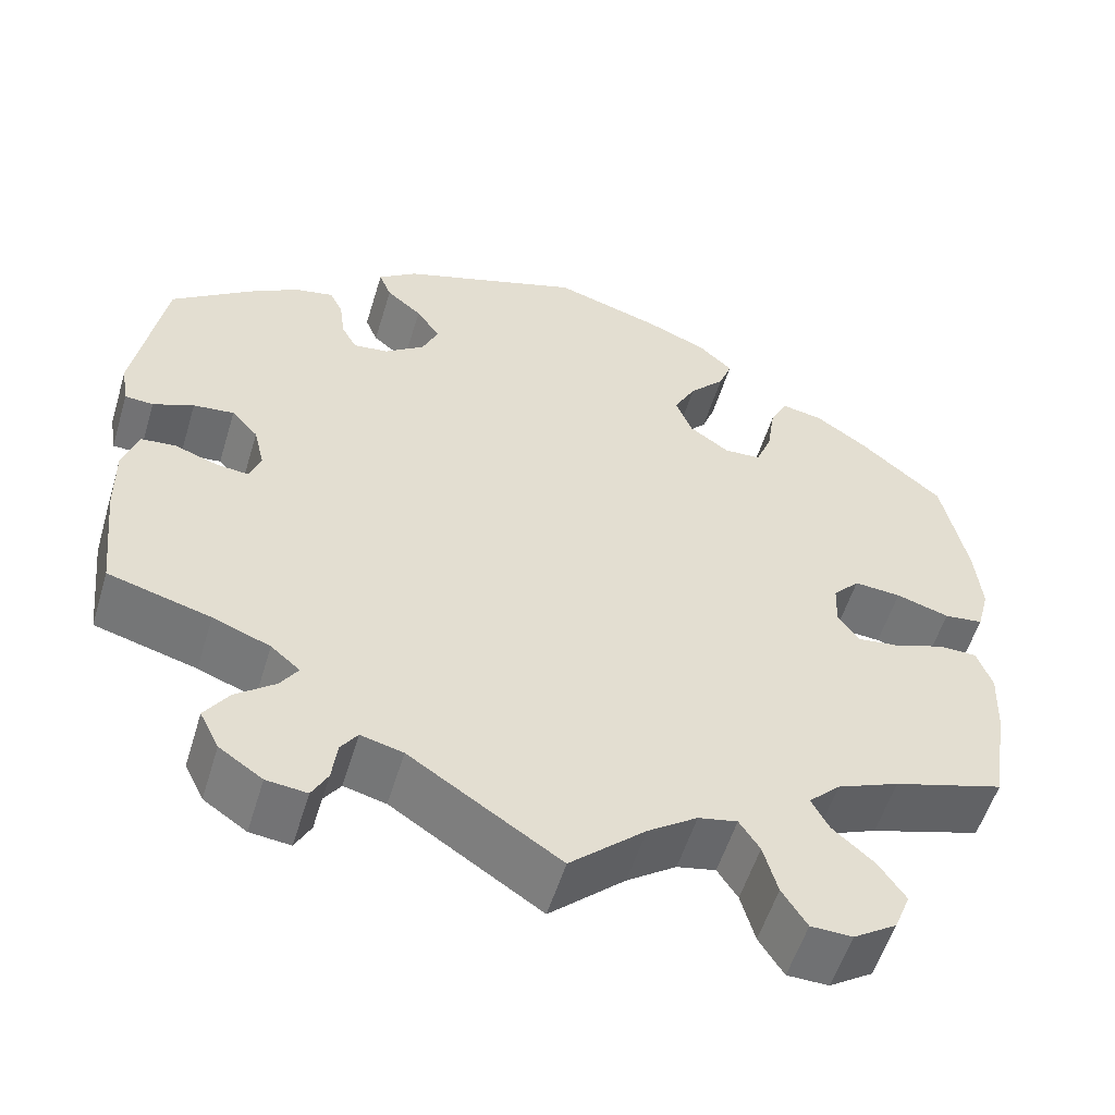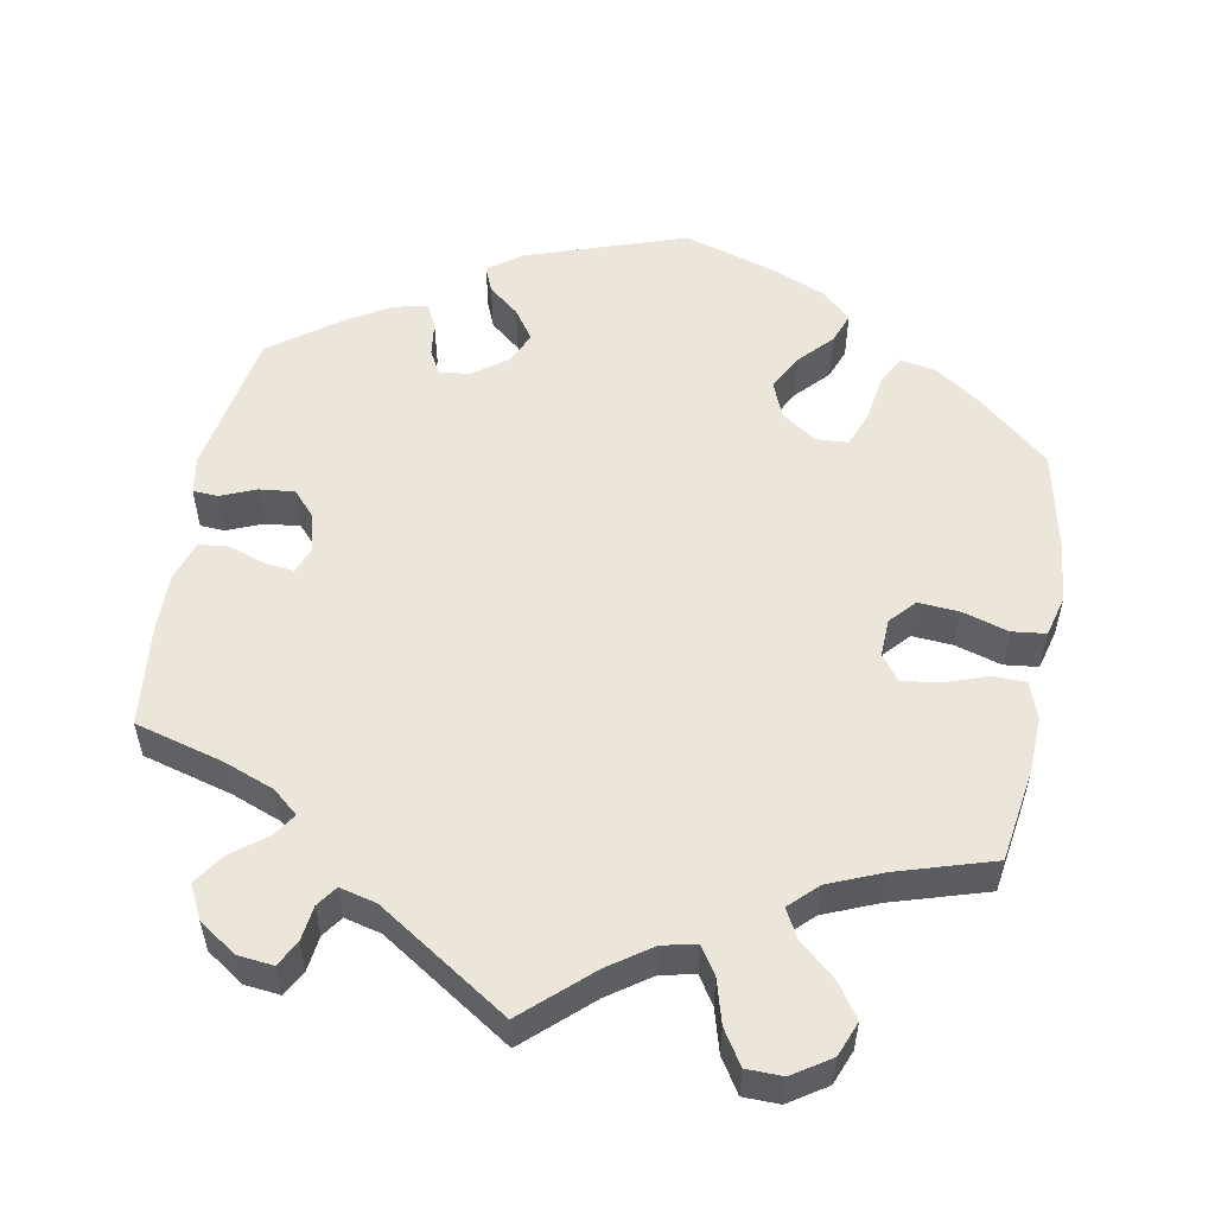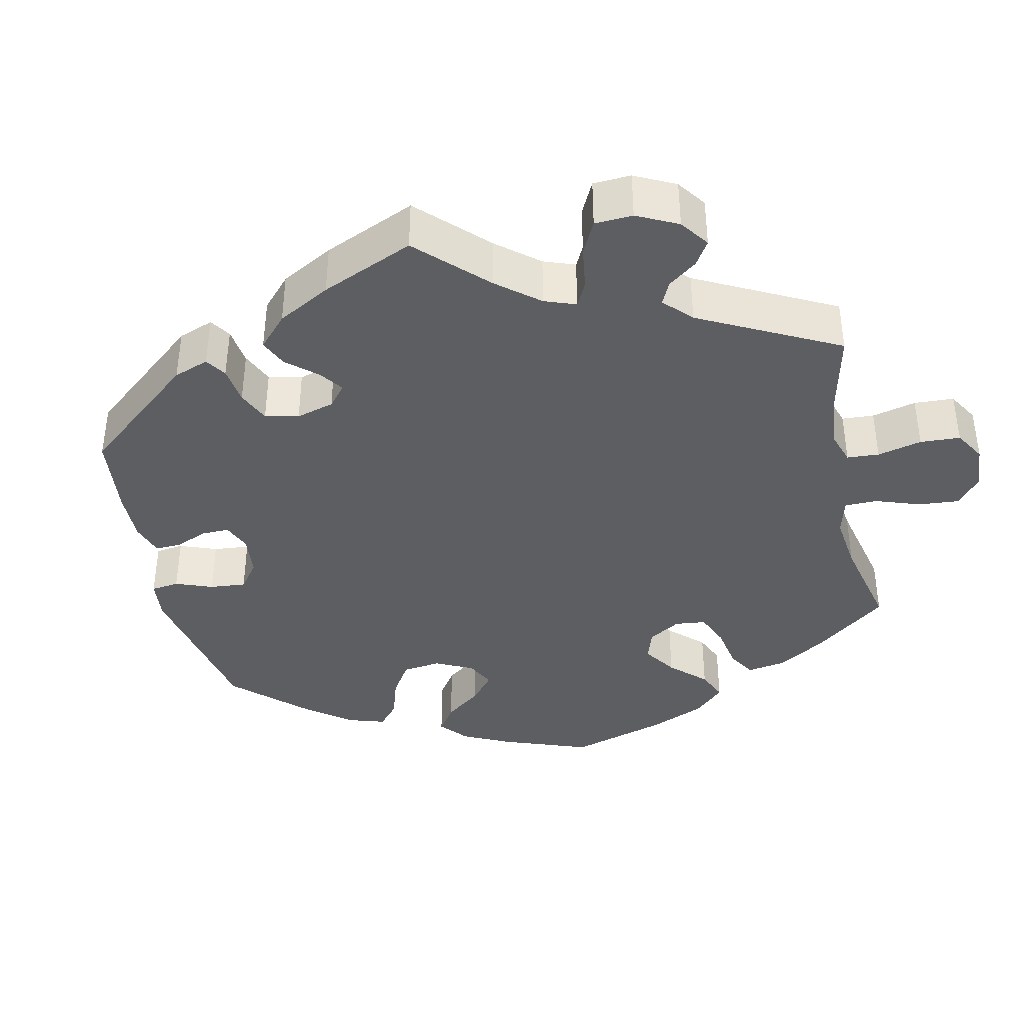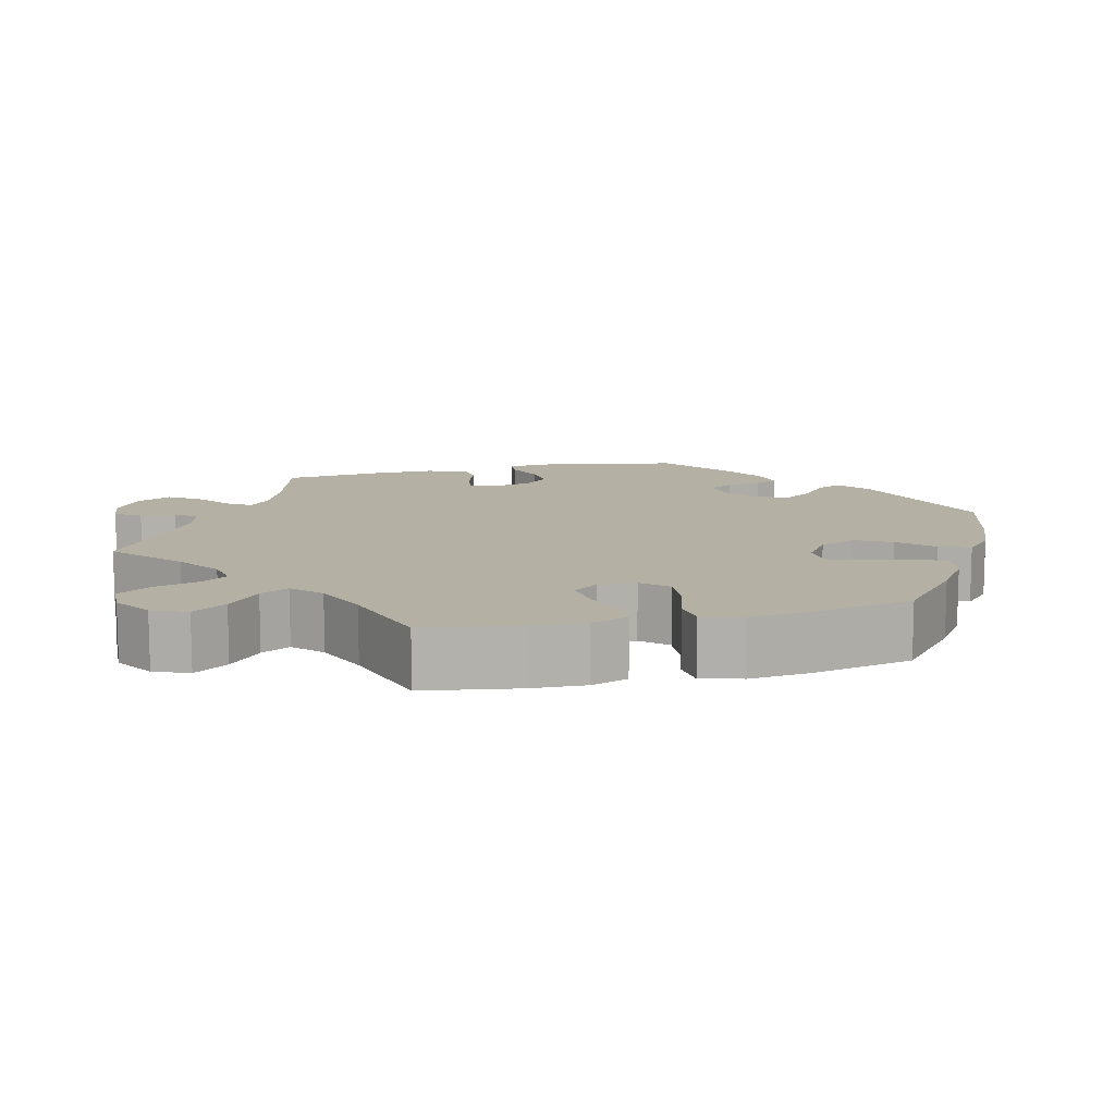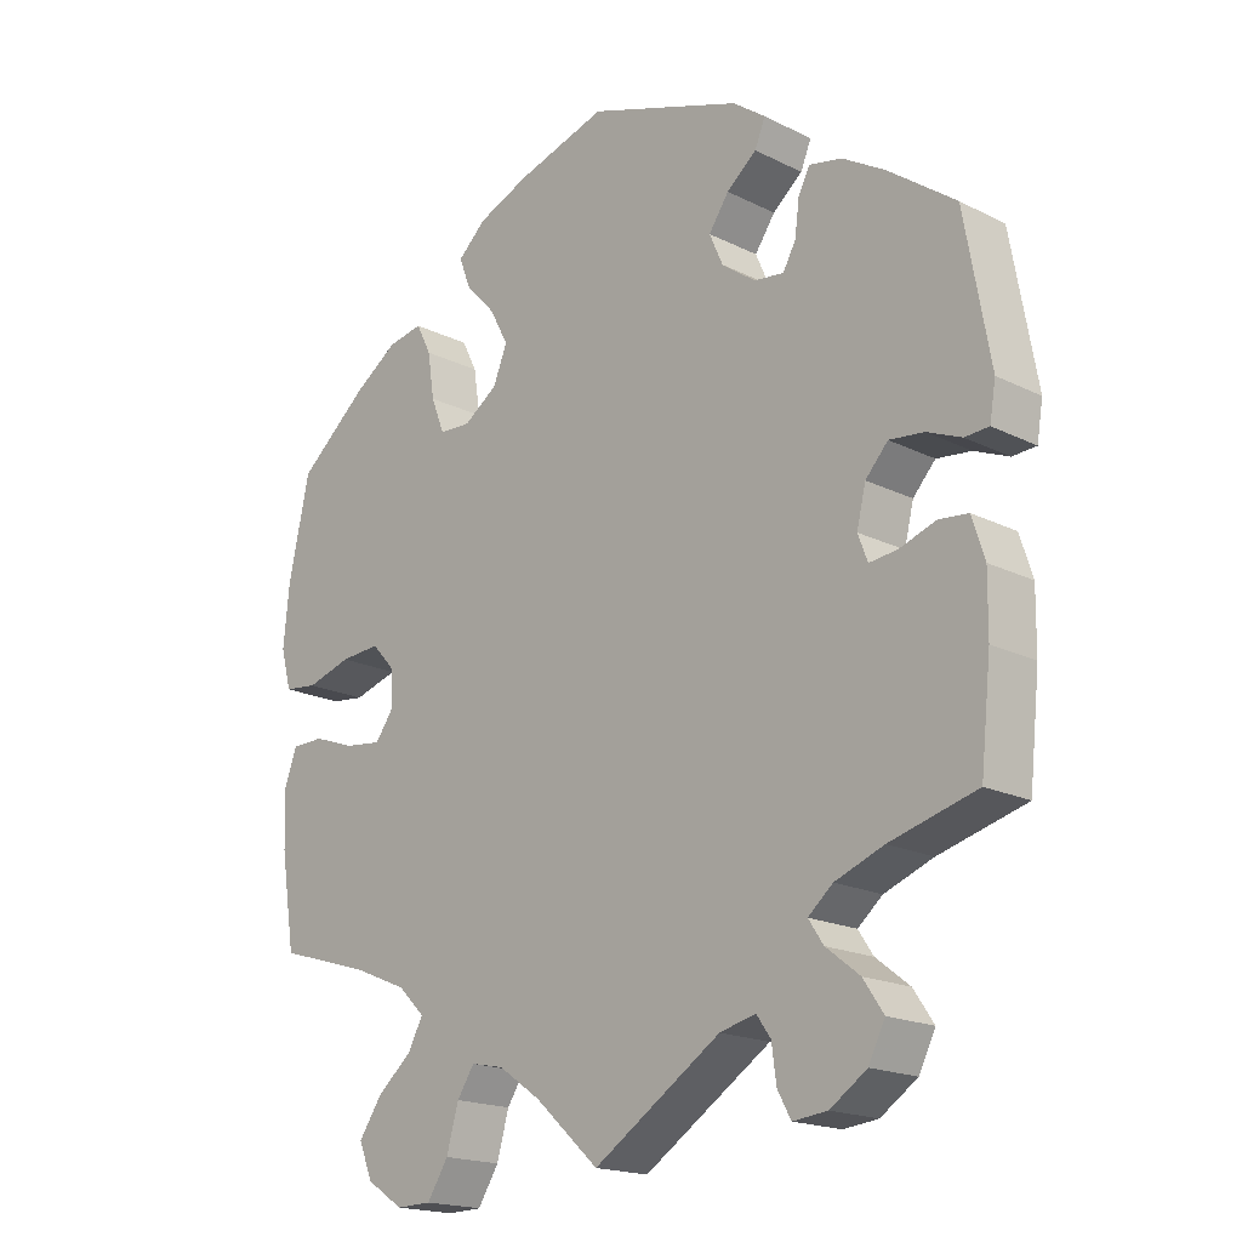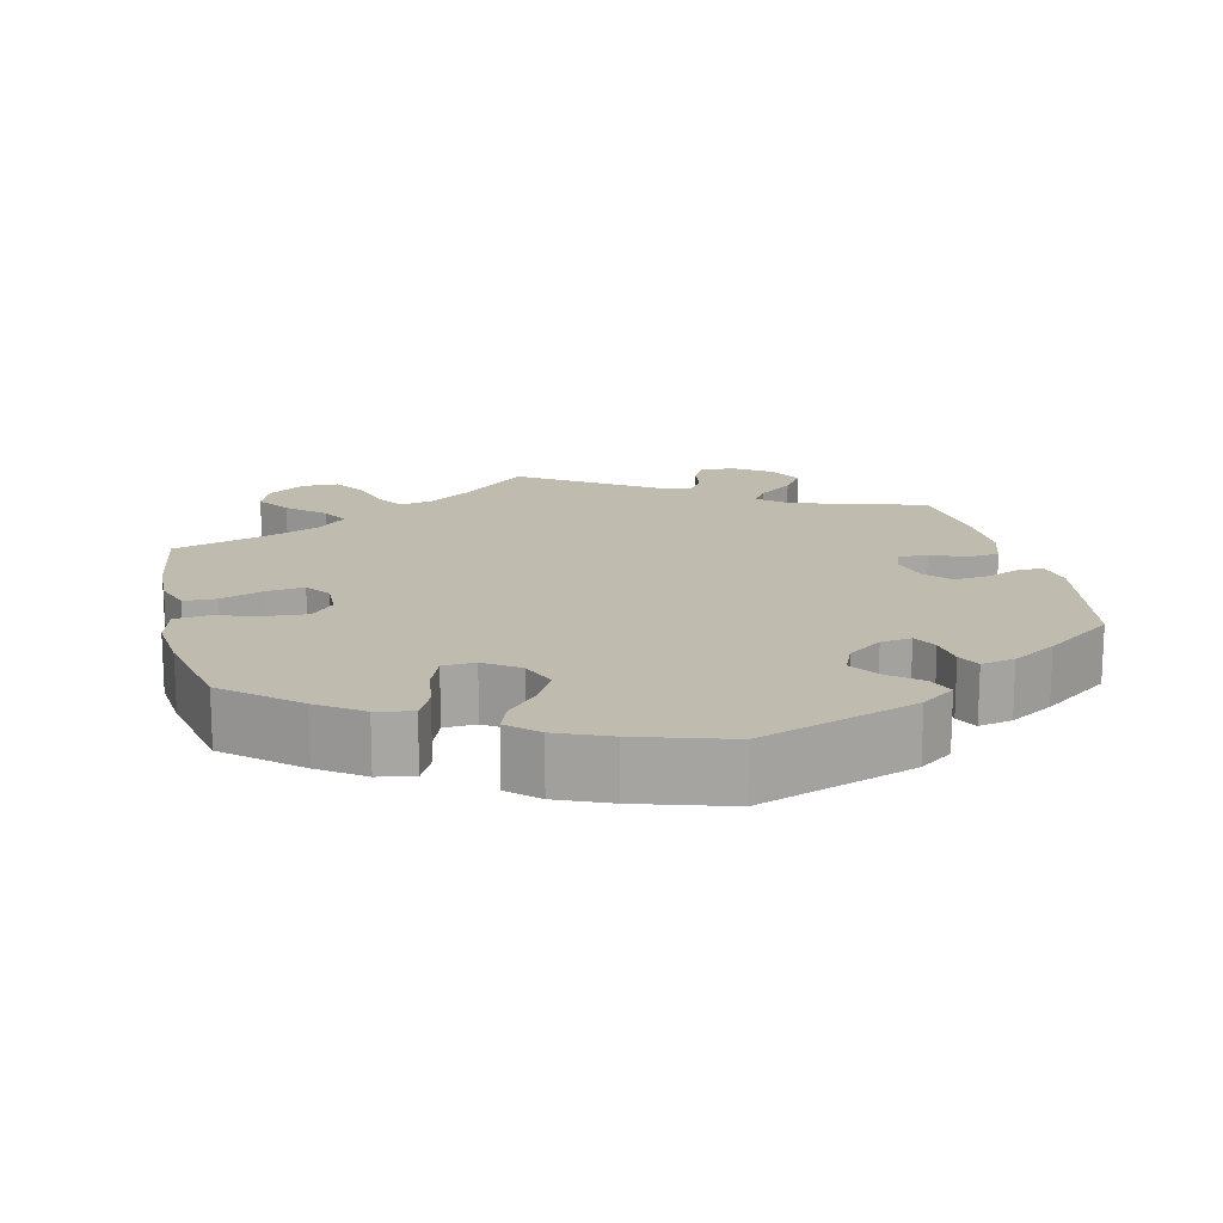
<metadata>
{"format":"obj","ext":"obj","renderer":"f3d","projection":"perspective","resolution":1024,"background":"white","views":[{"elev":-55.0,"azim":163.2,"up":"+Z"},{"elev":54.6,"azim":-169.6,"up":"+Y"},{"elev":-38.6,"azim":132.0,"up":"+Y"},{"elev":11.5,"azim":-103.6,"up":"+Y"},{"elev":-18.3,"azim":46.0,"up":"+Z"},{"elev":16.2,"azim":-13.3,"up":"+Y"}]}
</metadata>
<code>
v -0.519 0.07 -0.167
v -0.522 0.07 -0.095
v -0.505 0.07 -0.047
v -0.462 0.07 -0.046
v -0.406 0.07 -0.066
v -0.357 0.07 -0.072
v -0.333 0.07 -0.039
v -0.335 0.07 0.01
v -0.365 0.07 0.043
v -0.418 0.07 0.039
v -0.478 0.07 0.021
v -0.522 0.07 0.026
v -0.536 0.07 0.079
v -0.528 0.07 0.158
v -0.5 0.07 0.289
v -0.407 0.07 0.368
v -0.349 0.07 0.408
v -0.302 0.07 0.417
v -0.282 0.07 0.377
v -0.273 0.07 0.317
v -0.255 0.07 0.271
v -0.213 0.07 0.269
v -0.168 0.07 0.3
v -0.149 0.07 0.347
v -0.174 0.07 0.394
v -0.214 0.07 0.437
v -0.229 0.07 0.477
v -0.191 0.07 0.512
v -0.122 0.07 0.541
v -0.001 0.07 0.578
v 0.205 0.07 0.508
v 0.249 0.07 0.476
v 0.235 0.07 0.442
v 0.195 0.07 0.409
v 0.168 0.07 0.37
v 0.186 0.07 0.329
v 0.231 0.07 0.296
v 0.271 0.07 0.291
v 0.288 0.07 0.322
v 0.294 0.07 0.368
v 0.309 0.07 0.398
v 0.353 0.07 0.389
v 0.41 0.07 0.355
v 0.5 0.07 0.289
v 0.534 0.07 0.098
v 0.526 0.07 0.05
v 0.494 0.07 0.048
v 0.448 0.07 0.067
v 0.402 0.07 0.072
v 0.372 0.07 0.039
v 0.36 0.07 -0.011
v 0.373 0.07 -0.045
v 0.41 0.07 -0.041
v 0.459 0.07 -0.024
v 0.498 0.07 -0.028
v 0.515 0.07 -0.081
v 0.514 0.07 -0.159
v 0.5 0.07 -0.289
v 0.384 0.07 -0.321
v 0.319 0.07 -0.346
v 0.286 0.07 -0.374
v 0.306 0.07 -0.404
v 0.351 0.07 -0.439
v 0.378 0.07 -0.479
v 0.356 0.07 -0.523
v 0.307 0.07 -0.556
v 0.261 0.07 -0.561
v 0.243 0.07 -0.528
v 0.237 0.07 -0.482
v 0.218 0.07 -0.455
v 0.17 0.07 -0.467
v 0 0.07 -0.578
v -0.085 0.07 -0.501
v -0.141 0.07 -0.462
v -0.185 0.07 -0.453
v -0.208 0.07 -0.488
v -0.224 0.07 -0.545
v -0.252 0.07 -0.589
v -0.299 0.07 -0.59
v -0.348 0.07 -0.558
v -0.366 0.07 -0.513
v -0.336 0.07 -0.469
v -0.289 0.07 -0.428
v -0.269 0.07 -0.391
v -0.305 0.07 -0.356
v -0.375 0.07 -0.327
v -0.5 0.07 -0.289
v -0.519 0 -0.167
v -0.522 0 -0.095
v -0.505 0 -0.047
v -0.462 0 -0.046
v -0.406 0 -0.066
v -0.357 0 -0.072
v -0.333 0 -0.039
v -0.335 0 0.01
v -0.365 0 0.043
v -0.418 0 0.039
v -0.478 0 0.021
v -0.522 0 0.026
v -0.536 0 0.079
v -0.528 0 0.158
v -0.5 0 0.289
v -0.407 0 0.368
v -0.349 0 0.408
v -0.302 0 0.417
v -0.282 0 0.377
v -0.273 0 0.317
v -0.255 0 0.271
v -0.213 0 0.269
v -0.168 0 0.3
v -0.149 0 0.347
v -0.174 0 0.394
v -0.214 0 0.437
v -0.229 0 0.477
v -0.191 0 0.512
v -0.122 0 0.541
v -0.001 0 0.578
v 0.205 0 0.508
v 0.249 0 0.476
v 0.235 0 0.442
v 0.195 0 0.409
v 0.168 0 0.37
v 0.186 0 0.329
v 0.231 0 0.296
v 0.271 0 0.291
v 0.288 0 0.322
v 0.294 0 0.368
v 0.309 0 0.398
v 0.353 0 0.389
v 0.41 0 0.355
v 0.5 0 0.289
v 0.534 0 0.098
v 0.526 0 0.05
v 0.494 0 0.048
v 0.448 0 0.067
v 0.402 0 0.072
v 0.372 0 0.039
v 0.36 0 -0.011
v 0.373 0 -0.045
v 0.41 0 -0.041
v 0.459 0 -0.024
v 0.498 0 -0.028
v 0.515 0 -0.081
v 0.514 0 -0.159
v 0.5 0 -0.289
v 0.384 0 -0.321
v 0.319 0 -0.346
v 0.286 0 -0.374
v 0.306 0 -0.404
v 0.351 0 -0.439
v 0.378 0 -0.479
v 0.356 0 -0.523
v 0.307 0 -0.556
v 0.261 0 -0.561
v 0.243 0 -0.528
v 0.237 0 -0.482
v 0.218 0 -0.455
v 0.17 0 -0.467
v 0 0 -0.578
v -0.085 0 -0.501
v -0.141 0 -0.462
v -0.185 0 -0.453
v -0.208 0 -0.488
v -0.224 0 -0.545
v -0.252 0 -0.589
v -0.299 0 -0.59
v -0.348 0 -0.558
v -0.366 0 -0.513
v -0.336 0 -0.469
v -0.289 0 -0.428
v -0.269 0 -0.391
v -0.305 0 -0.356
v -0.375 0 -0.327
v -0.5 0 -0.289
f 86 87 1 2
f 85 86 2 3
f 84 85 3 4
f 80 81 82 83
f 80 83 84
f 79 80 84
f 76 77 78 79
f 75 76 79 84
f 74 75 84 4
f 71 72 73
f 70 71 73 74
f 66 67 68 69
f 66 69 70
f 65 66 70
f 62 63 64 65
f 61 62 65 70
f 56 57 58 59
f 56 59 60
f 53 54 55 56
f 52 53 56 60
f 51 52 60 61
f 45 46 47 48
f 45 48 49
f 44 45 49
f 43 44 49 50
f 39 40 41 42
f 38 39 42 43
f 31 32 33 34
f 31 34 35
f 30 31 35
f 29 30 35 36
f 25 26 27 28
f 24 25 28 29
f 17 18 19 20
f 17 20 21
f 16 17 21
f 15 16 21
f 14 15 21
f 13 14 21 22
f 10 11 12 13
f 9 10 13 22
f 70 74 4 5
f 51 61 70
f 38 43 50 51
f 37 38 51 70
f 24 29 36 37
f 23 24 37 70
f 8 9 22 23
f 7 8 23 70
f 6 7 70
f 5 6 70
f 89 88 174 173
f 90 89 173 172
f 91 90 172 171
f 170 169 168 167
f 171 170 167
f 171 167 166
f 166 165 164 163
f 171 166 163 162
f 91 171 162 161
f 160 159 158
f 161 160 158 157
f 156 155 154 153
f 157 156 153
f 157 153 152
f 152 151 150 149
f 157 152 149 148
f 146 145 144 143
f 147 146 143
f 143 142 141 140
f 147 143 140 139
f 148 147 139 138
f 135 134 133 132
f 136 135 132
f 136 132 131
f 137 136 131 130
f 129 128 127 126
f 130 129 126 125
f 121 120 119 118
f 122 121 118
f 122 118 117
f 123 122 117 116
f 115 114 113 112
f 116 115 112 111
f 107 106 105 104
f 108 107 104
f 108 104 103
f 108 103 102
f 108 102 101
f 109 108 101 100
f 100 99 98 97
f 109 100 97 96
f 92 91 161 157
f 157 148 138
f 138 137 130 125
f 157 138 125 124
f 124 123 116 111
f 157 124 111 110
f 110 109 96 95
f 157 110 95 94
f 157 94 93
f 157 93 92
f 1 88 89 2
f 2 89 90 3
f 3 90 91 4
f 4 91 92 5
f 5 92 93 6
f 6 93 94 7
f 7 94 95 8
f 8 95 96 9
f 9 96 97 10
f 10 97 98 11
f 11 98 99 12
f 12 99 100 13
f 13 100 101 14
f 14 101 102 15
f 15 102 103 16
f 16 103 104 17
f 17 104 105 18
f 18 105 106 19
f 19 106 107 20
f 20 107 108 21
f 21 108 109 22
f 22 109 110 23
f 23 110 111 24
f 24 111 112 25
f 25 112 113 26
f 26 113 114 27
f 27 114 115 28
f 28 115 116 29
f 29 116 117 30
f 30 117 118 31
f 31 118 119 32
f 32 119 120 33
f 33 120 121 34
f 34 121 122 35
f 35 122 123 36
f 36 123 124 37
f 37 124 125 38
f 38 125 126 39
f 39 126 127 40
f 40 127 128 41
f 41 128 129 42
f 42 129 130 43
f 43 130 131 44
f 44 131 132 45
f 45 132 133 46
f 46 133 134 47
f 47 134 135 48
f 48 135 136 49
f 49 136 137 50
f 50 137 138 51
f 51 138 139 52
f 52 139 140 53
f 53 140 141 54
f 54 141 142 55
f 55 142 143 56
f 56 143 144 57
f 57 144 145 58
f 58 145 146 59
f 59 146 147 60
f 60 147 148 61
f 61 148 149 62
f 62 149 150 63
f 63 150 151 64
f 64 151 152 65
f 65 152 153 66
f 66 153 154 67
f 67 154 155 68
f 68 155 156 69
f 69 156 157 70
f 70 157 158 71
f 71 158 159 72
f 72 159 160 73
f 73 160 161 74
f 74 161 162 75
f 75 162 163 76
f 76 163 164 77
f 77 164 165 78
f 78 165 166 79
f 79 166 167 80
f 80 167 168 81
f 81 168 169 82
f 82 169 170 83
f 83 170 171 84
f 84 171 172 85
f 85 172 173 86
f 86 173 174 87
f 87 174 88 1

</code>
